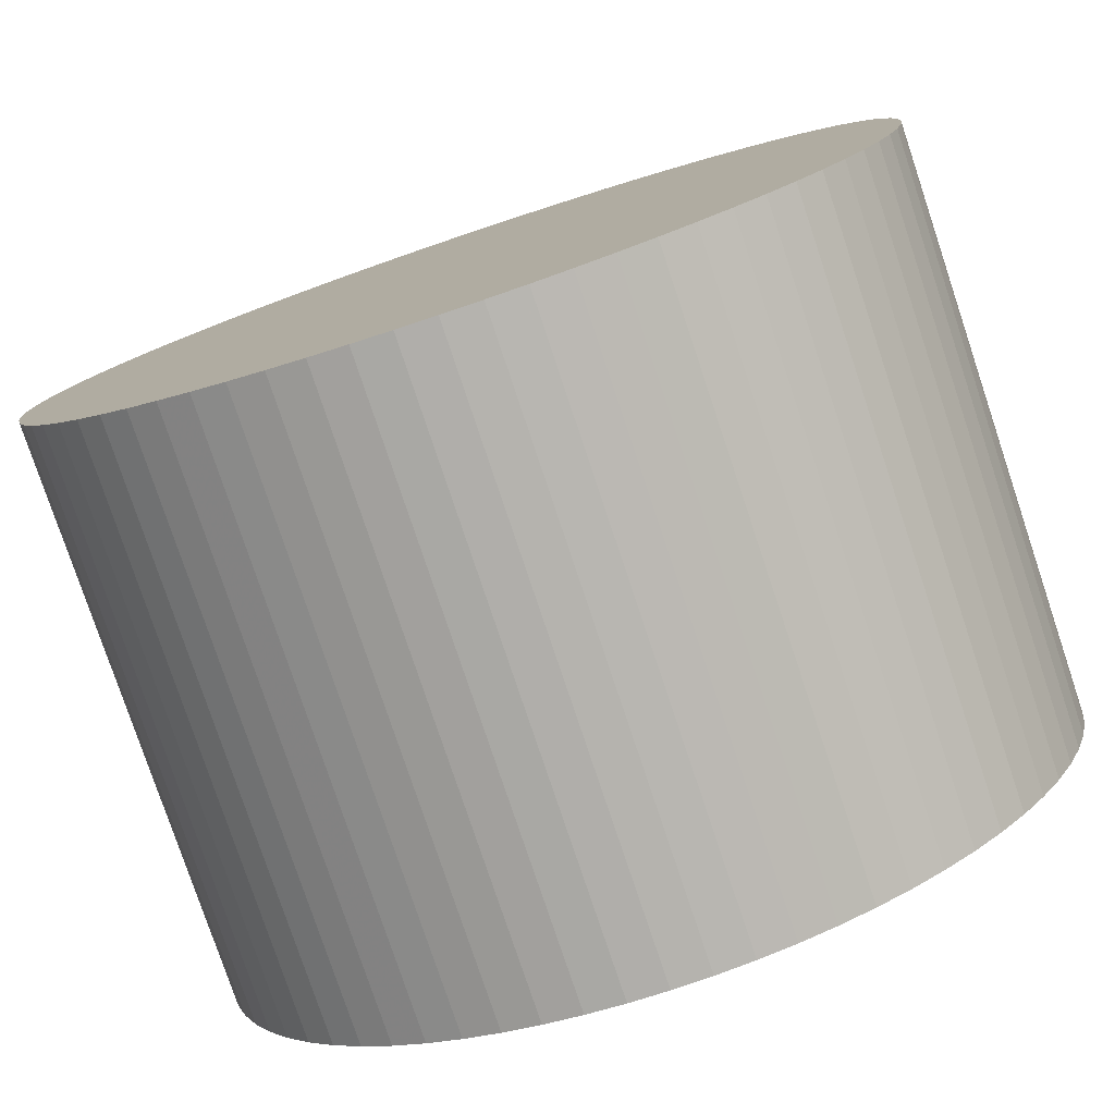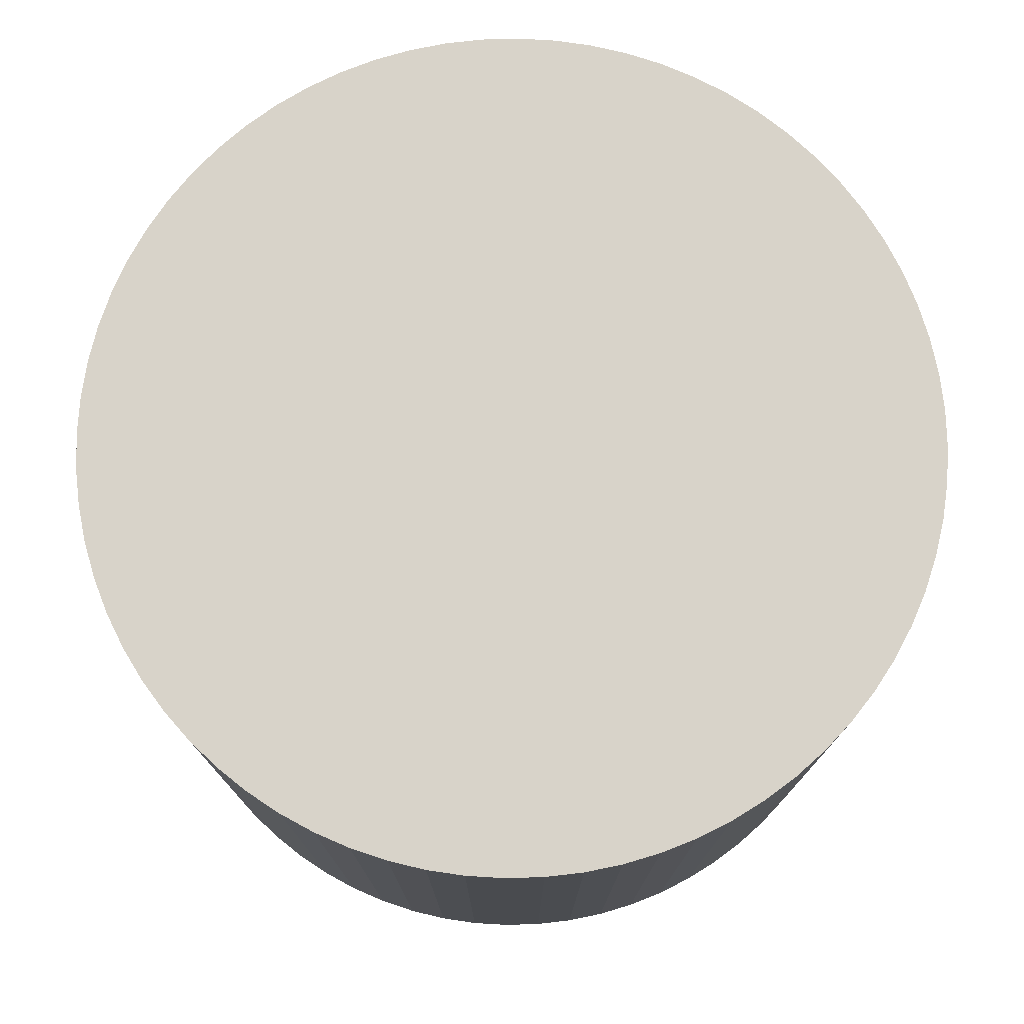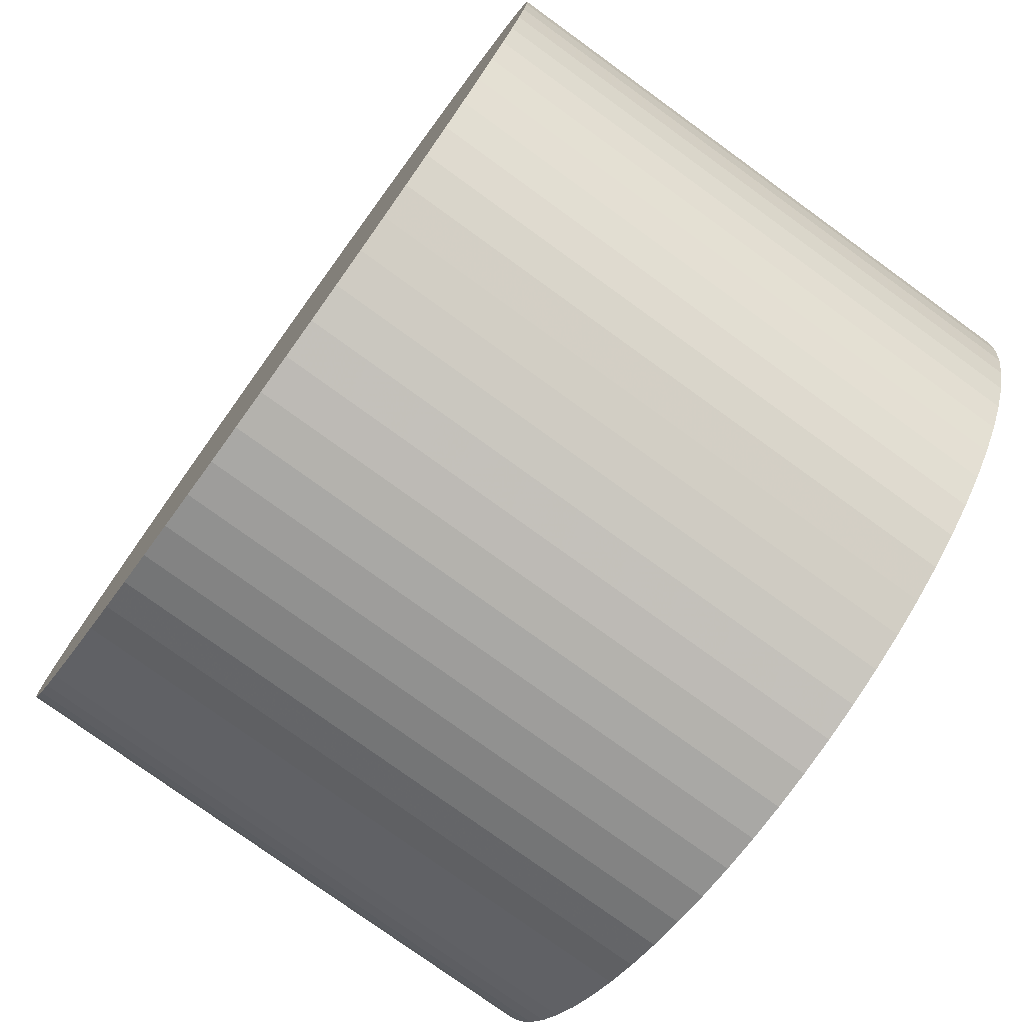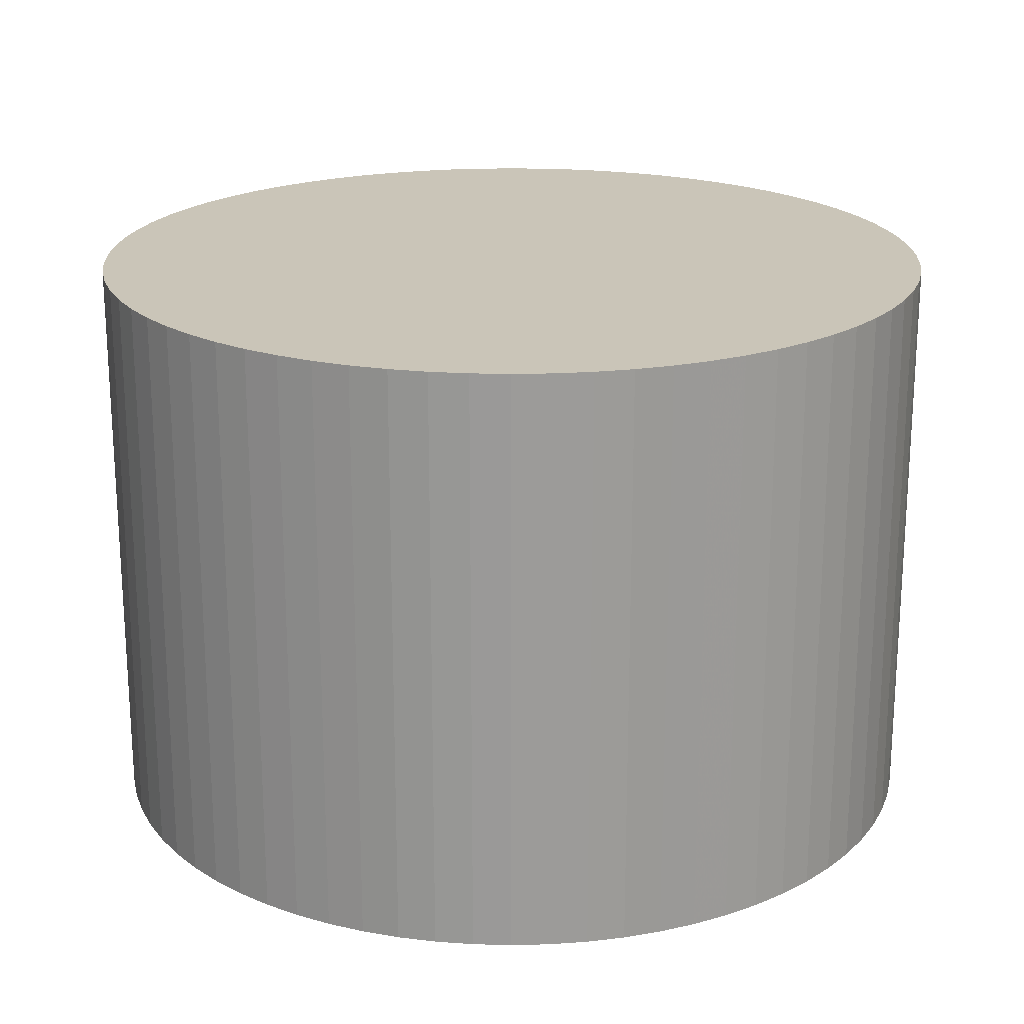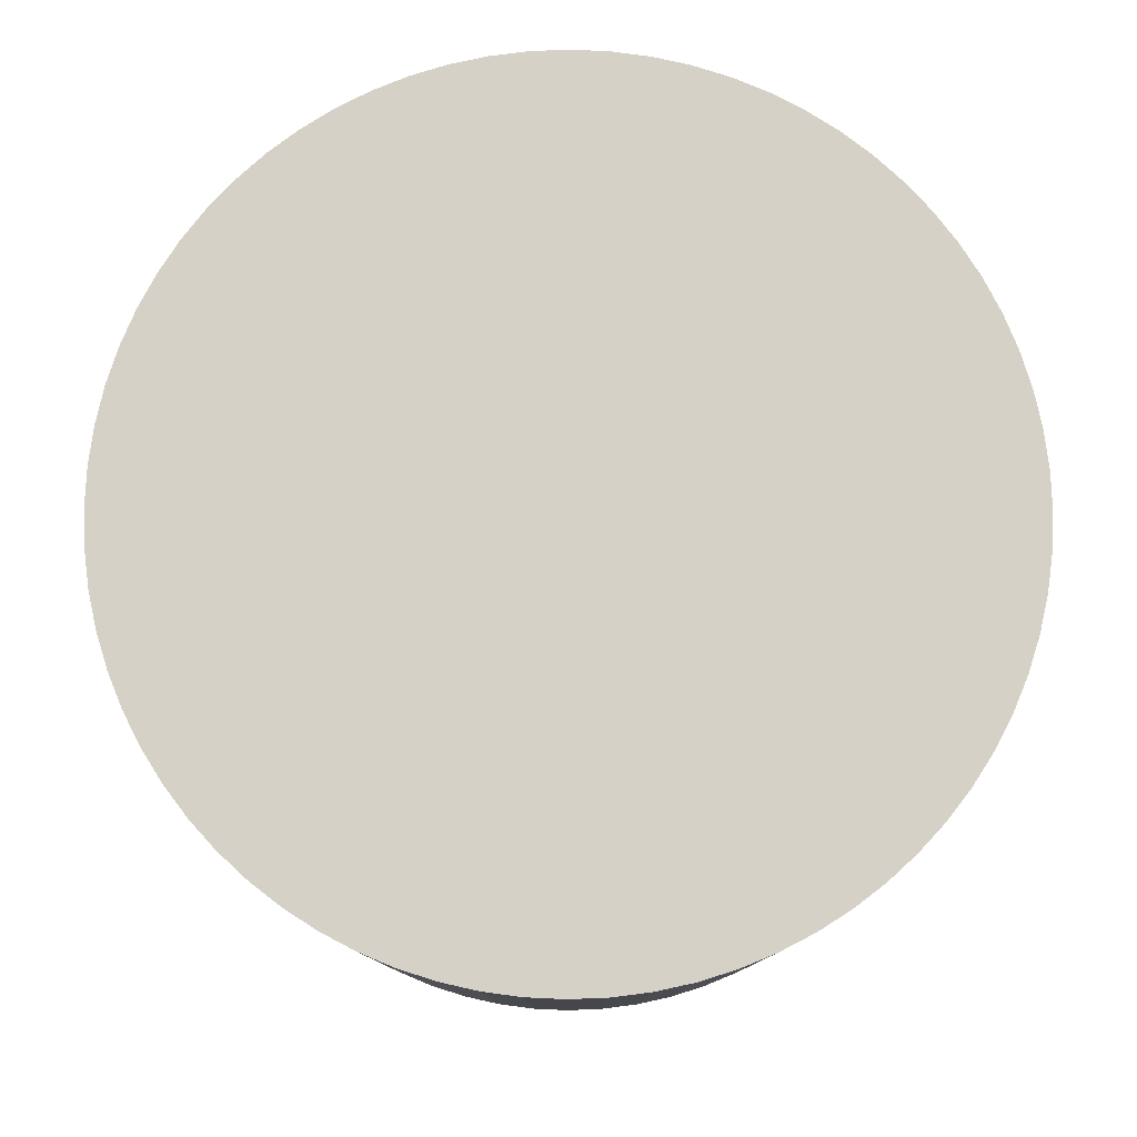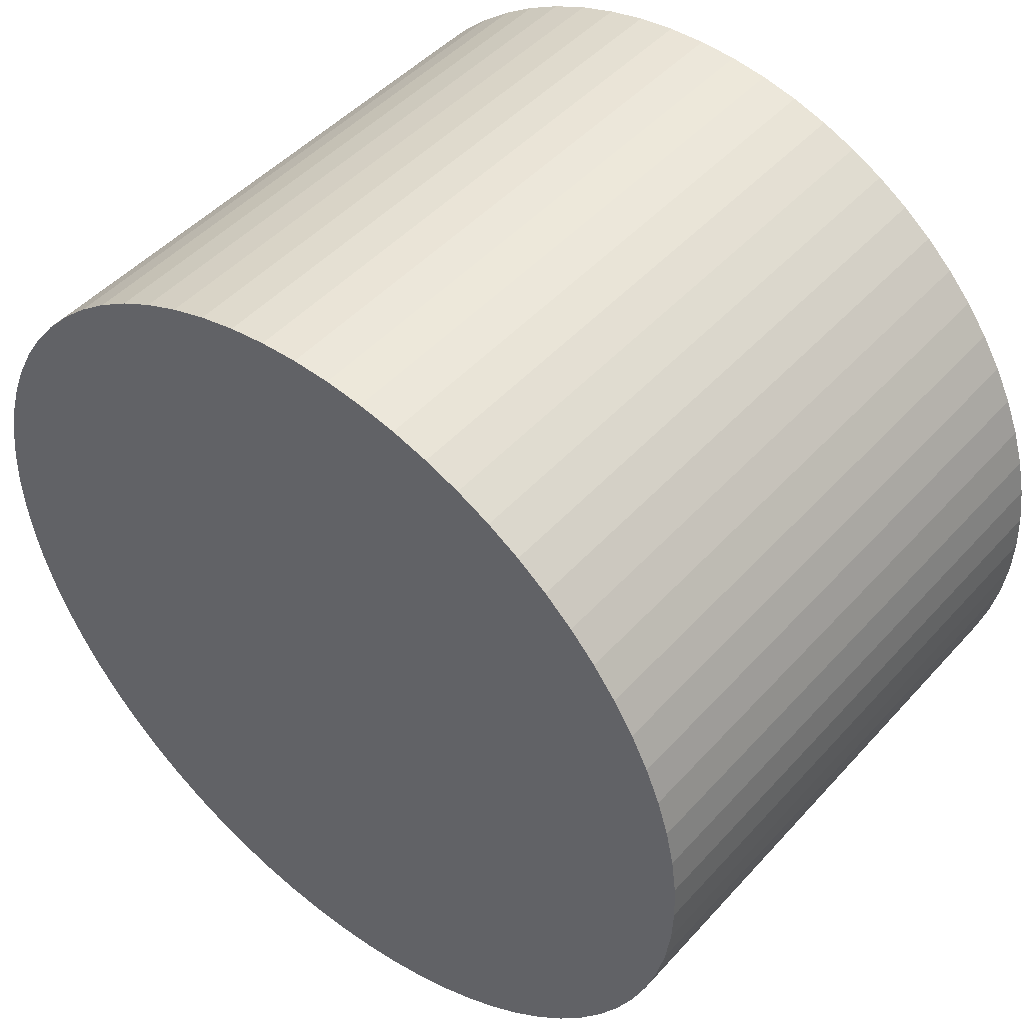
<metadata>
{"format":"obj","ext":"obj","renderer":"f3d","projection":"perspective","resolution":1024,"background":"white","views":[{"elev":-78.9,"azim":-161.5,"up":"+Z"},{"elev":75.8,"azim":-69.1,"up":"+Y"},{"elev":-77.3,"azim":-125.9,"up":"+Z"},{"elev":20.5,"azim":20.1,"up":"+Y"},{"elev":79.5,"azim":-29.8,"up":"+Y"},{"elev":46.9,"azim":-140.6,"up":"+Z"}]}
</metadata>
<code>
v -0.025 -0.034 -2.527e-17
v -0.025 0 -2.527e-17
v -0.0249 -0.034 -0.002179
v -0.0249 -0.034 0.002179
v -0.0249 0 -0.002179
v -0.0249 0 0.002179
v -0.02462 -0.034 -0.004341
v -0.02462 -0.034 0.004341
v -0.02462 0 -0.004341
v -0.02462 0 0.004341
v -0.02415 -0.034 -0.00647
v -0.02415 -0.034 0.00647
v -0.02415 0 -0.00647
v -0.02415 0 0.00647
v -0.02349 -0.034 -0.008551
v -0.02349 -0.034 0.008551
v -0.02349 0 -0.008551
v -0.02349 0 0.008551
v -0.02266 -0.034 -0.01057
v -0.02266 -0.034 0.01057
v -0.02266 0 -0.01057
v -0.02266 0 0.01057
v -0.02165 -0.034 -0.0125
v -0.02165 -0.034 0.0125
v -0.02165 0 -0.0125
v -0.02165 0 0.0125
v -0.02048 -0.034 -0.01434
v -0.02048 -0.034 0.01434
v -0.02048 0 -0.01434
v -0.02048 0 0.01434
v -0.01915 -0.034 -0.01607
v -0.01915 -0.034 0.01607
v -0.01915 0 -0.01607
v -0.01915 0 0.01607
v -0.01768 -0.034 -0.01768
v -0.01768 -0.034 0.01768
v -0.01768 0 -0.01768
v -0.01768 0 0.01768
v -0.01607 -0.034 -0.01915
v -0.01607 -0.034 0.01915
v -0.01607 0 -0.01915
v -0.01607 0 0.01915
v -0.01434 -0.034 -0.02048
v -0.01434 -0.034 0.02048
v -0.01434 0 -0.02048
v -0.01434 0 0.02048
v -0.0125 -0.034 -0.02165
v -0.0125 -0.034 0.02165
v -0.0125 0 -0.02165
v -0.0125 0 0.02165
v -0.01057 -0.034 -0.02266
v -0.01057 -0.034 0.02266
v -0.01057 0 -0.02266
v -0.01057 0 0.02266
v -0.008551 -0.034 -0.02349
v -0.008551 -0.034 0.02349
v -0.008551 0 -0.02349
v -0.008551 0 0.02349
v -0.00647 -0.034 -0.02415
v -0.00647 -0.034 0.02415
v -0.00647 0 -0.02415
v -0.00647 0 0.02415
v -0.004341 -0.034 -0.02462
v -0.004341 -0.034 0.02462
v -0.004341 0 -0.02462
v -0.004341 0 0.02462
v -0.002179 -0.034 -0.0249
v -0.002179 -0.034 0.0249
v -0.002179 0 -0.0249
v -0.002179 0 0.0249
v 0 -0.034 1.531e-18
v 0 -0.034 0.025
v 0 0 1.531e-18
v 0 0 0.025
v 3.062e-18 0 -0.025
v 9.185e-18 -0.034 -0.025
v 0.002179 -0.034 -0.0249
v 0.002179 -0.034 0.0249
v 0.002179 0 -0.0249
v 0.002179 0 0.0249
v 0.004341 -0.034 -0.02462
v 0.004341 -0.034 0.02462
v 0.004341 0 -0.02462
v 0.004341 0 0.02462
v 0.00647 -0.034 -0.02415
v 0.00647 -0.034 0.02415
v 0.00647 0 -0.02415
v 0.00647 0 0.02415
v 0.008551 -0.034 -0.02349
v 0.008551 -0.034 0.02349
v 0.008551 0 -0.02349
v 0.008551 0 0.02349
v 0.01057 -0.034 -0.02266
v 0.01057 -0.034 0.02266
v 0.01057 0 -0.02266
v 0.01057 0 0.02266
v 0.0125 -0.034 -0.02165
v 0.0125 -0.034 0.02165
v 0.0125 0 -0.02165
v 0.0125 0 0.02165
v 0.01434 -0.034 -0.02048
v 0.01434 -0.034 0.02048
v 0.01434 0 -0.02048
v 0.01434 0 0.02048
v 0.01607 -0.034 -0.01915
v 0.01607 -0.034 0.01915
v 0.01607 0 -0.01915
v 0.01607 0 0.01915
v 0.01768 -0.034 -0.01768
v 0.01768 -0.034 0.01768
v 0.01768 0 -0.01768
v 0.01768 0 0.01768
v 0.01915 -0.034 -0.01607
v 0.01915 -0.034 0.01607
v 0.01915 0 -0.01607
v 0.01915 0 0.01607
v 0.02048 -0.034 -0.01434
v 0.02048 -0.034 0.01434
v 0.02048 0 -0.01434
v 0.02048 0 0.01434
v 0.02165 -0.034 -0.0125
v 0.02165 -0.034 0.0125
v 0.02165 0 -0.0125
v 0.02165 0 0.0125
v 0.02266 -0.034 -0.01057
v 0.02266 -0.034 0.01057
v 0.02266 0 -0.01057
v 0.02266 0 0.01057
v 0.02349 -0.034 -0.008551
v 0.02349 -0.034 0.008551
v 0.02349 0 -0.008551
v 0.02349 0 0.008551
v 0.02415 -0.034 -0.00647
v 0.02415 -0.034 0.00647
v 0.02415 0 -0.00647
v 0.02415 0 0.00647
v 0.02462 -0.034 -0.004341
v 0.02462 -0.034 0.004341
v 0.02462 0 -0.004341
v 0.02462 0 0.004341
v 0.0249 -0.034 -0.002179
v 0.0249 -0.034 0.002179
v 0.0249 0 -0.002179
v 0.0249 0 0.002179
v 0.025 -0.034 8.613e-18
v 0.025 0 8.613e-18
f 83 79 73
f 79 75 73
f 73 75 69
f 95 91 73
f 91 87 73
f 73 87 83
f 107 103 73
f 103 99 73
f 73 99 95
f 119 115 73
f 115 111 73
f 73 111 107
f 131 127 73
f 127 123 73
f 73 123 119
f 143 139 73
f 139 135 73
f 73 135 131
f 140 144 73
f 144 146 73
f 73 146 143
f 128 132 73
f 132 136 73
f 73 136 140
f 116 120 73
f 120 124 73
f 73 124 128
f 104 108 73
f 108 112 73
f 73 112 116
f 92 96 73
f 96 100 73
f 73 100 104
f 80 84 73
f 84 88 73
f 73 88 92
f 66 70 73
f 70 74 73
f 73 74 80
f 54 58 73
f 58 62 73
f 73 62 66
f 42 46 73
f 46 50 73
f 73 50 54
f 30 34 73
f 34 38 73
f 73 38 42
f 18 22 73
f 22 26 73
f 73 26 30
f 6 10 73
f 10 14 73
f 73 14 18
f 9 5 73
f 5 2 73
f 73 2 6
f 21 17 73
f 17 13 73
f 73 13 9
f 33 29 73
f 29 25 73
f 73 25 21
f 45 41 73
f 41 37 73
f 73 37 33
f 57 53 73
f 53 49 73
f 73 49 45
f 69 65 73
f 65 61 73
f 73 61 57
f 74 78 80
f 78 82 80
f 80 82 84
f 82 86 84
f 84 86 88
f 86 90 88
f 88 90 92
f 90 94 92
f 92 94 96
f 94 98 96
f 96 98 100
f 98 102 100
f 100 102 104
f 102 106 104
f 104 106 108
f 106 110 108
f 108 110 112
f 110 114 112
f 112 114 116
f 114 118 116
f 116 118 120
f 118 122 120
f 120 122 124
f 122 126 124
f 124 126 128
f 126 130 128
f 128 130 132
f 130 134 132
f 132 134 136
f 134 138 136
f 136 138 140
f 138 142 140
f 140 142 144
f 142 145 144
f 144 145 146
f 145 141 146
f 146 141 143
f 141 137 143
f 143 137 139
f 137 133 139
f 139 133 135
f 133 129 135
f 135 129 131
f 129 125 131
f 131 125 127
f 125 121 127
f 127 121 123
f 121 117 123
f 123 117 119
f 117 113 119
f 119 113 115
f 113 109 115
f 115 109 111
f 109 105 111
f 111 105 107
f 105 101 107
f 107 101 103
f 101 97 103
f 103 97 99
f 97 93 99
f 99 93 95
f 93 89 95
f 95 89 91
f 89 85 91
f 91 85 87
f 85 81 87
f 87 81 83
f 81 77 83
f 83 77 79
f 77 76 79
f 79 76 75
f 76 67 75
f 75 67 69
f 67 63 69
f 69 63 65
f 63 59 65
f 65 59 61
f 59 55 61
f 61 55 57
f 55 51 57
f 57 51 53
f 51 47 53
f 53 47 49
f 47 43 49
f 49 43 45
f 43 39 45
f 45 39 41
f 39 35 41
f 41 35 37
f 35 31 37
f 37 31 33
f 31 27 33
f 33 27 29
f 27 23 29
f 29 23 25
f 23 19 25
f 25 19 21
f 19 15 21
f 21 15 17
f 15 11 17
f 17 11 13
f 11 7 13
f 13 7 9
f 7 3 9
f 9 3 5
f 3 1 5
f 5 1 2
f 1 4 2
f 2 4 6
f 4 8 6
f 6 8 10
f 8 12 10
f 10 12 14
f 12 16 14
f 14 16 18
f 16 20 18
f 18 20 22
f 20 24 22
f 22 24 26
f 24 28 26
f 26 28 30
f 28 32 30
f 30 32 34
f 32 36 34
f 34 36 38
f 36 40 38
f 38 40 42
f 40 44 42
f 42 44 46
f 44 48 46
f 46 48 50
f 48 52 50
f 50 52 54
f 52 56 54
f 54 56 58
f 56 60 58
f 58 60 62
f 60 64 62
f 62 64 66
f 64 68 66
f 66 68 70
f 68 72 70
f 70 72 74
f 72 78 74
f 63 67 71
f 67 76 71
f 71 76 77
f 51 55 71
f 55 59 71
f 71 59 63
f 39 43 71
f 43 47 71
f 71 47 51
f 27 31 71
f 31 35 71
f 71 35 39
f 15 19 71
f 19 23 71
f 71 23 27
f 3 7 71
f 7 11 71
f 71 11 15
f 8 4 71
f 4 1 71
f 71 1 3
f 20 16 71
f 16 12 71
f 71 12 8
f 32 28 71
f 28 24 71
f 71 24 20
f 44 40 71
f 40 36 71
f 71 36 32
f 56 52 71
f 52 48 71
f 71 48 44
f 68 64 71
f 64 60 71
f 71 60 56
f 82 78 71
f 78 72 71
f 71 72 68
f 94 90 71
f 90 86 71
f 71 86 82
f 106 102 71
f 102 98 71
f 71 98 94
f 118 114 71
f 114 110 71
f 71 110 106
f 130 126 71
f 126 122 71
f 71 122 118
f 142 138 71
f 138 134 71
f 71 134 130
f 137 141 71
f 141 145 71
f 71 145 142
f 125 129 71
f 129 133 71
f 71 133 137
f 113 117 71
f 117 121 71
f 71 121 125
f 101 105 71
f 105 109 71
f 71 109 113
f 89 93 71
f 93 97 71
f 71 97 101
f 77 81 71
f 81 85 71
f 71 85 89

</code>
